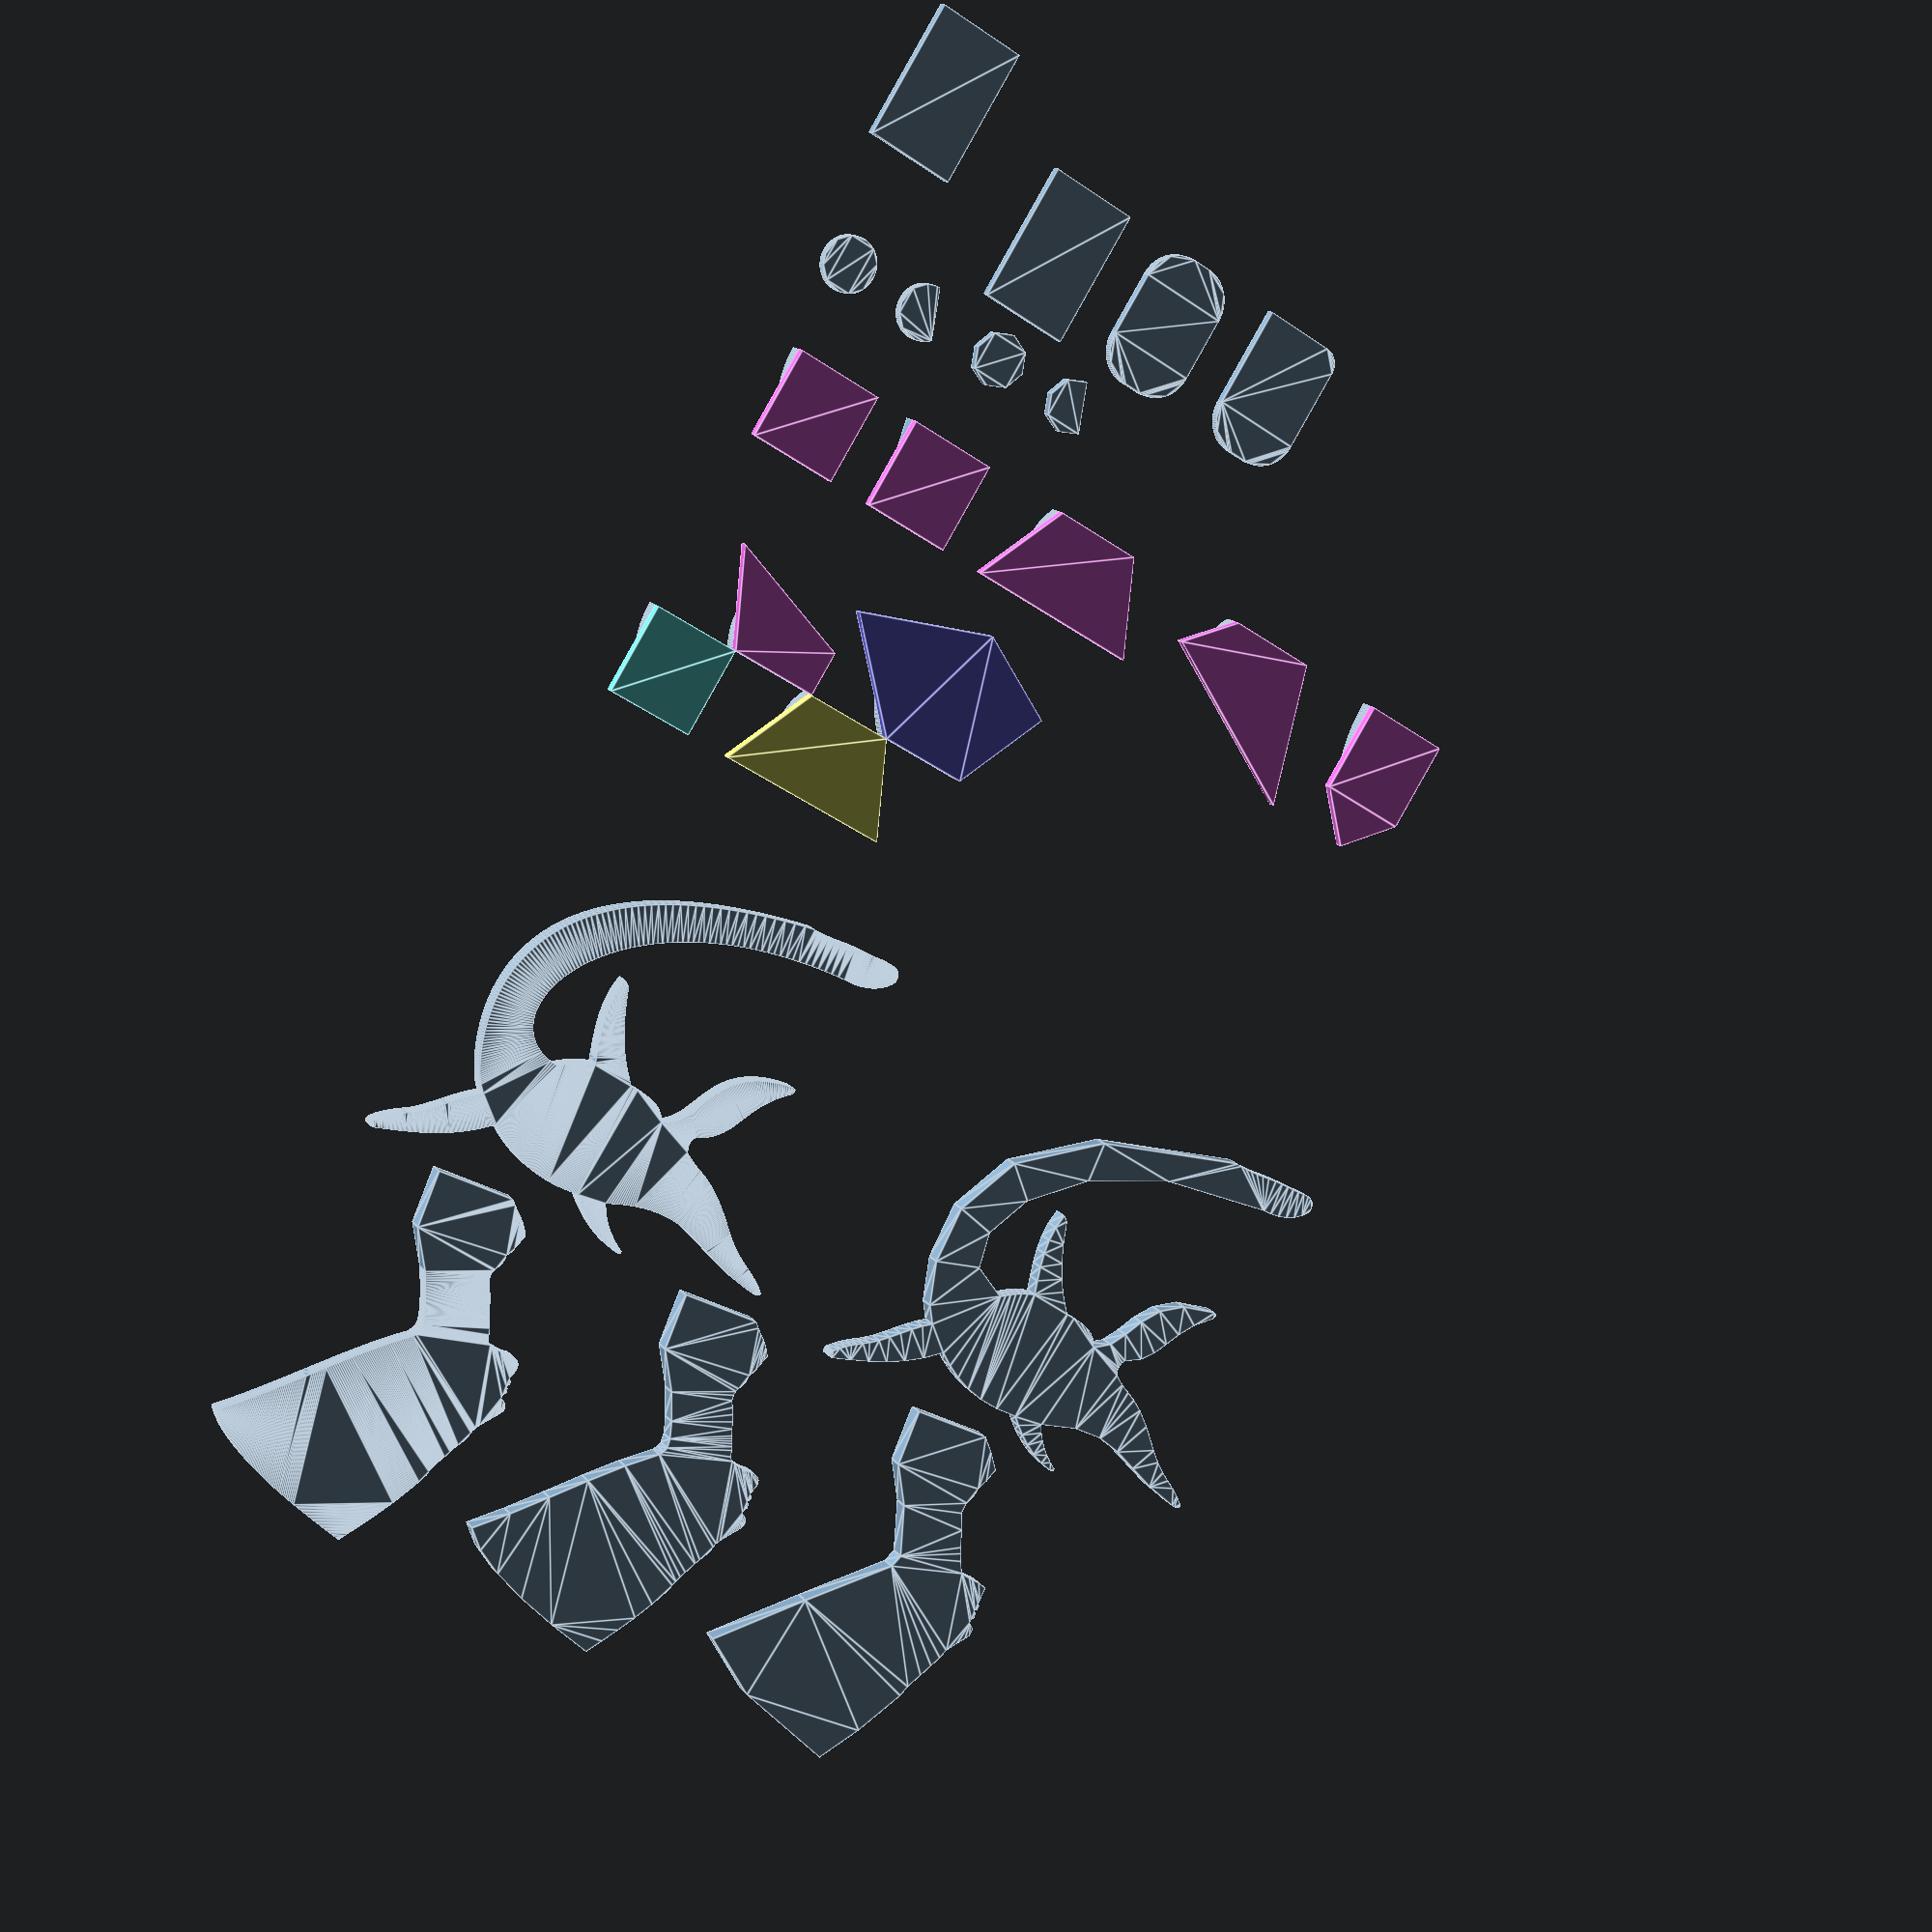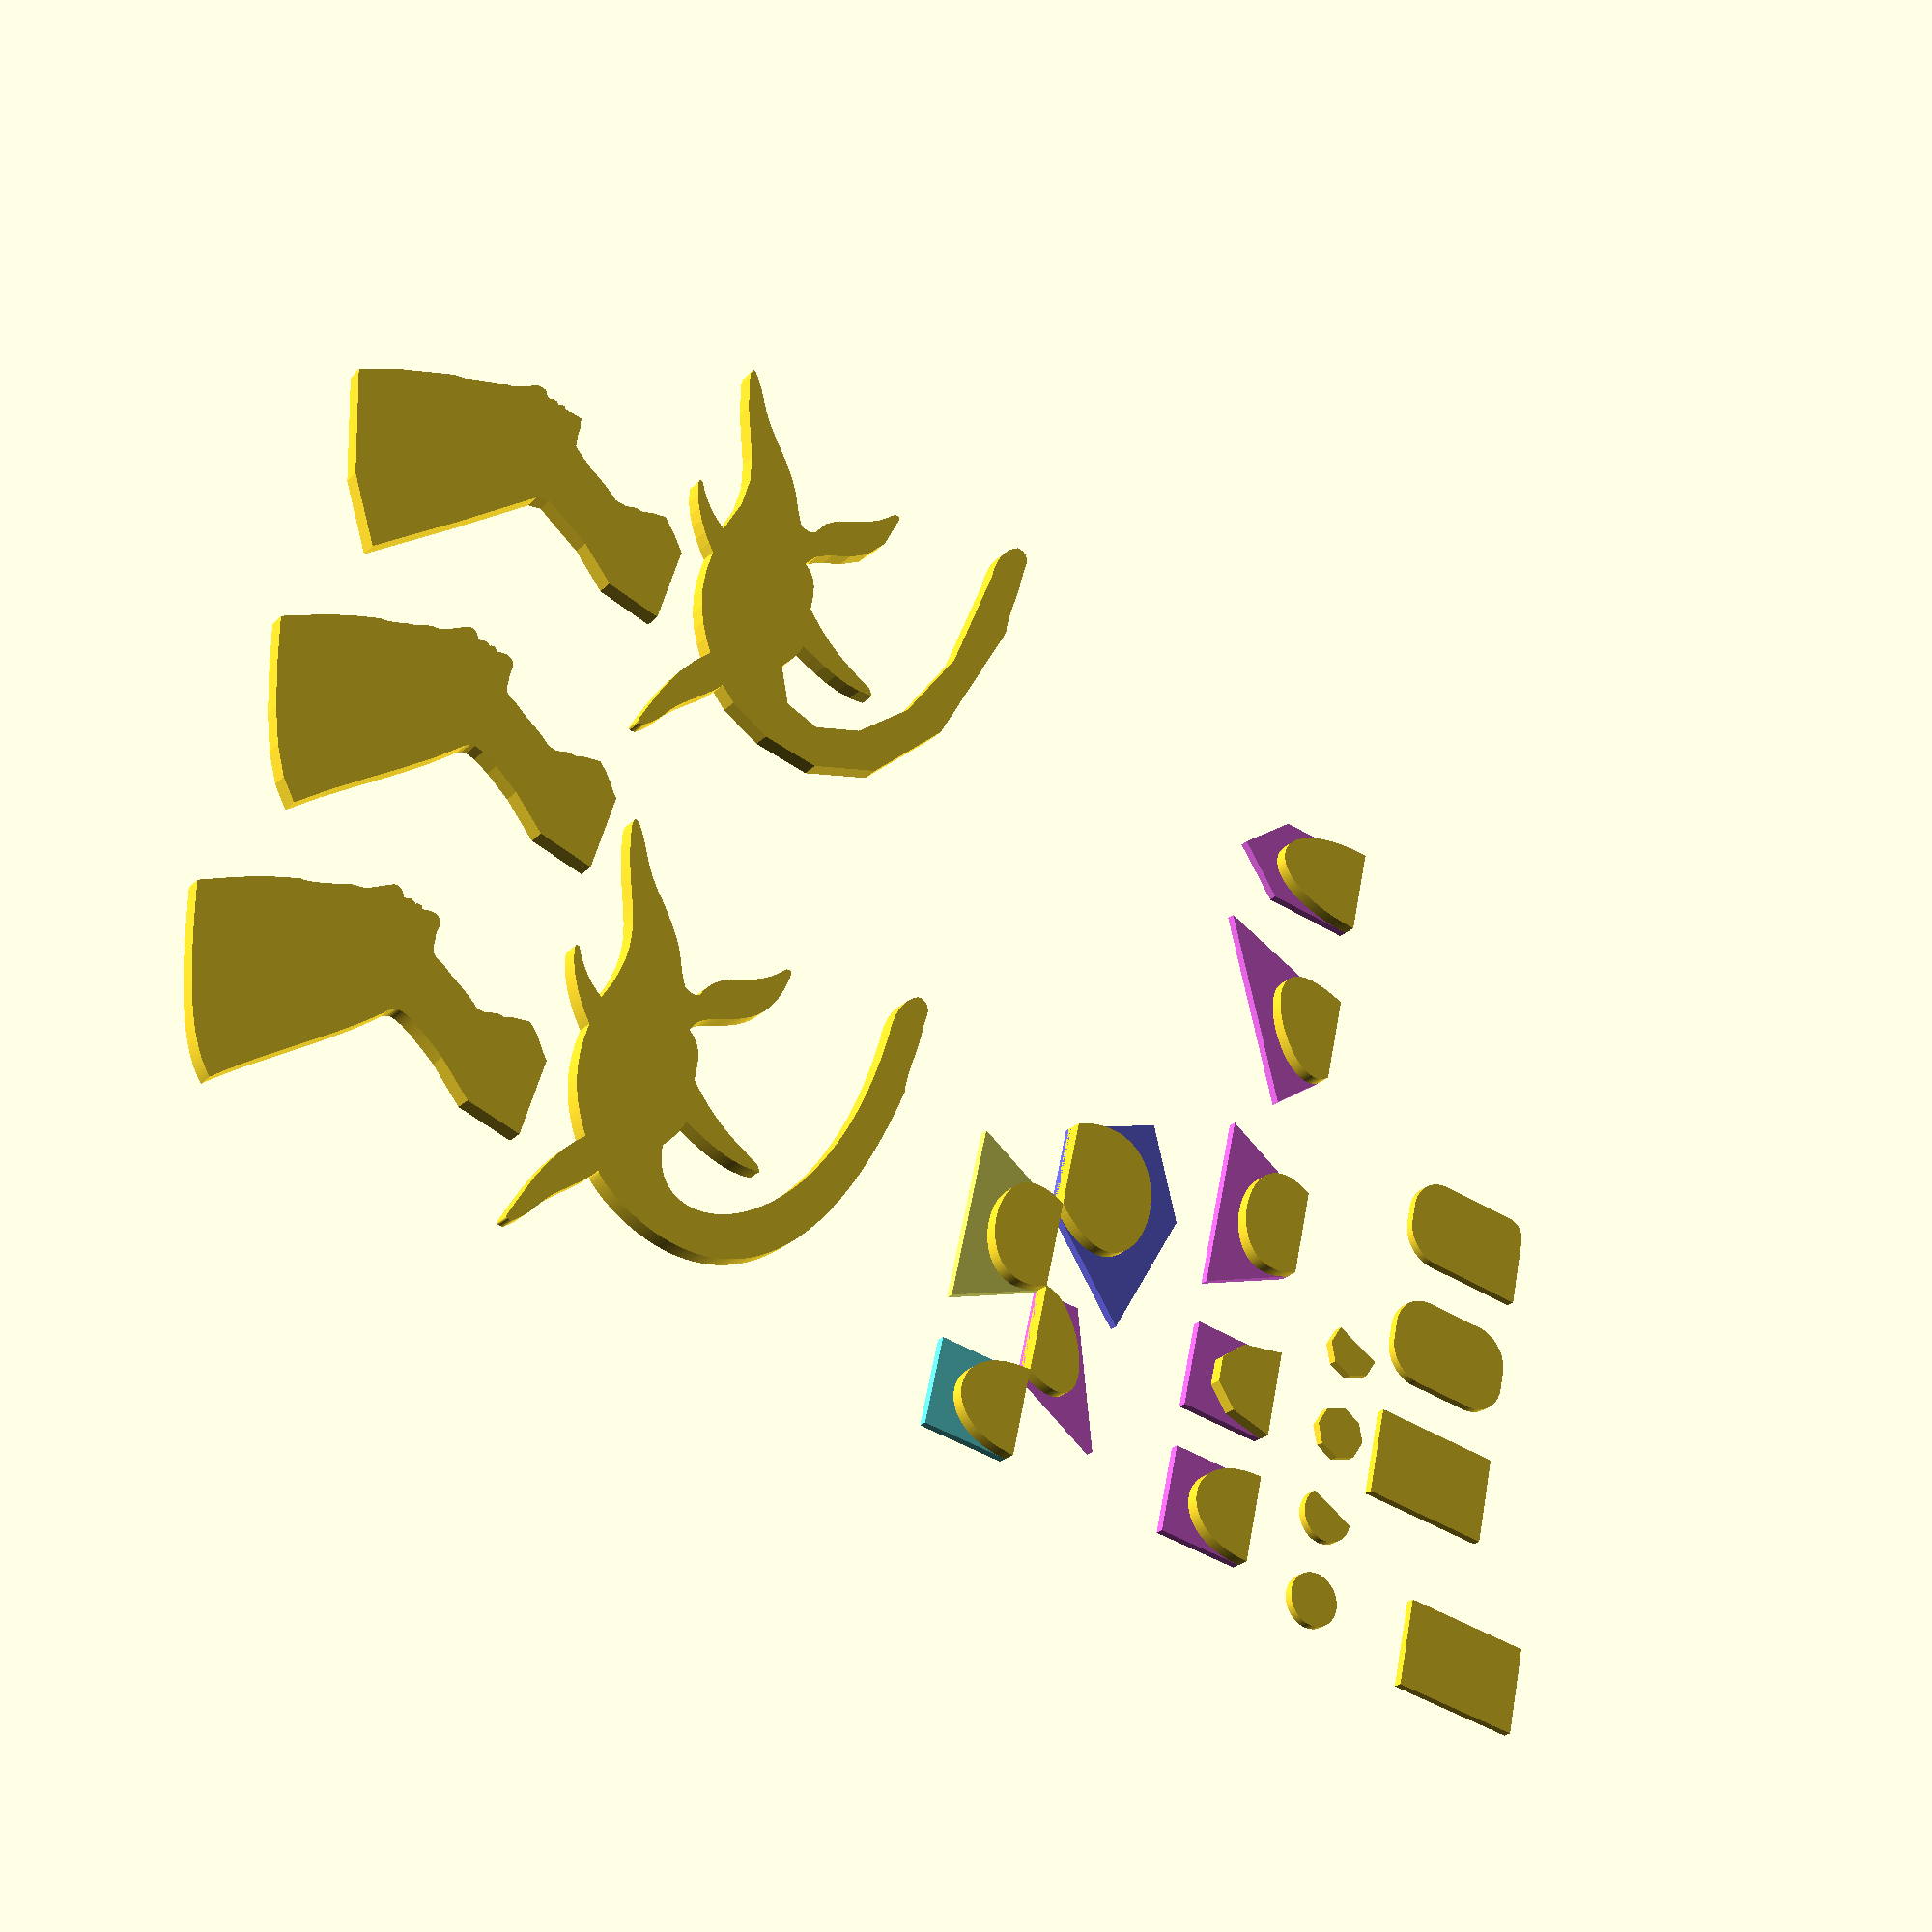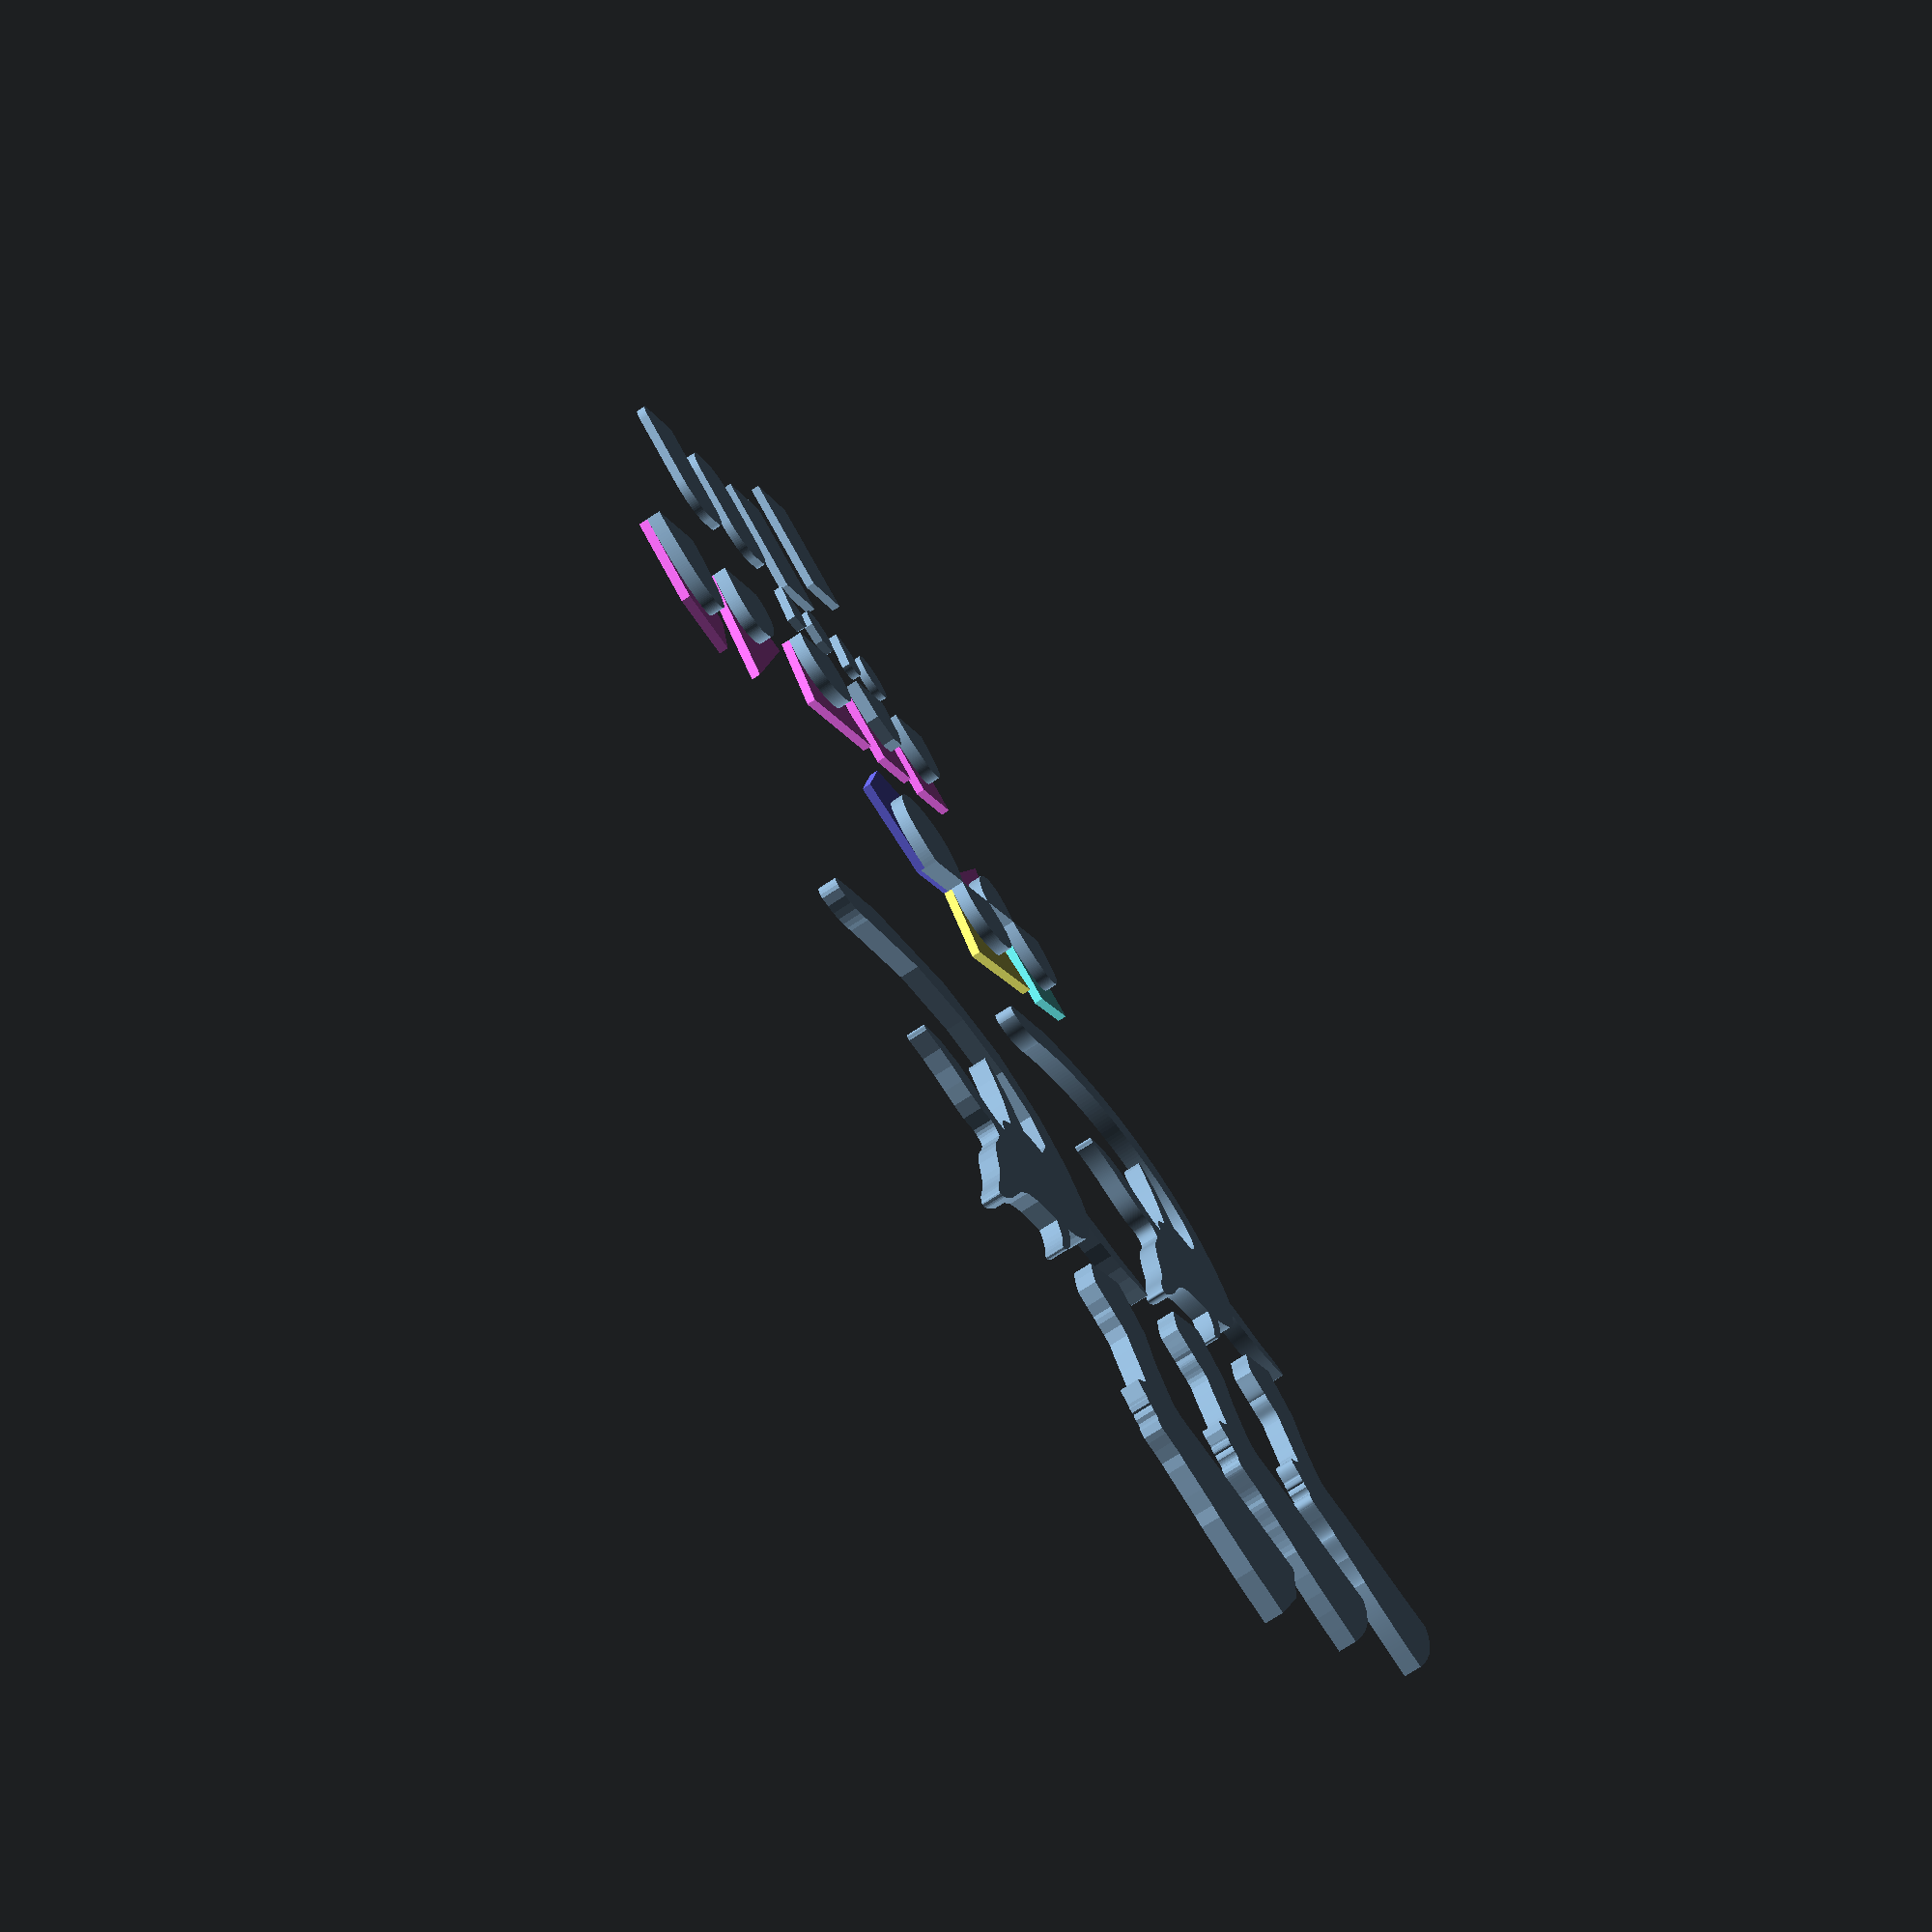
<openscad>

demo_rect();
translate([0, 20, 0]) demo_circle();
translate([0, 30, 0]) demo_bezier();
translate([0, 60, 0]) demo_polybezier();
translate([0, 120, 0]) scale([0.4, 0.4, 1]) demo_polybezier2();
translate([0, 80, 0]) demo_polybezier3();

module demo_circle() {
    polygon(circle_points(r=3));
    translate([10, 0]) polygon(circle_points(r=3, a1=45, a2=270));
    translate([20, 0]) polygon(circle_points(r=3, fn=8));
    translate([30, 0]) polygon(circle_points(r=3, a1=45, a2=270, fn=8));
}

module demo_rect() {
    polygon(rect_points([10, 15], center=true));
    translate([15, 0]) polygon(rect_points([10, 15]));
    translate([30, 0]) polygon(rect_points([10, 15], r=4));
    translate([45, 0]) polygon(rect_points([10, 15], r=4, r3=0, r4=2));
}

module demo_bezier() {
    seg1=[[0,0], [0, 10], [10, 10], [10, 0]];
    seg2=[[0,0], [-5, 10], [15, 10], [10, 0]];
    seg3=[[0,0], [-5, 5], [15, 15], [10, 0]];
    seg4=[[0,0], [0, 10], [5, 15], [10, 10], [10, 0]];
    
    color([0.9,0.4,0.9]) polygon(seg1);
    linear_extrude(height=2) polygon(bezier_points(seg1));
    
    translate([15, 0, 0]) {
        color([0.9,0.4,0.9]) polygon(seg1);
        linear_extrude(height=2) polygon(bezier_points(seg1, fn=5));
    }
    
    translate([35, 0, 0]) {
        color([0.9,0.4,0.9]) polygon(seg2);
        linear_extrude(height=2) polygon(bezier_points(seg2));
    }
    
    translate([60, 0, 0]) {
        color([0.9,0.4,0.9]) polygon(seg3);
        linear_extrude(height=2) polygon(bezier_points(seg3));
    }
    
    translate([80, 0, 0]) {
        color([0.9,0.4,0.9]) polygon(seg4);
        linear_extrude(height=2) polygon(bezier_points(seg4));
    }
}

module demo_polybezier() {
    segments=[
        [[0, 0], [0, 10], [10, 10], [10, 0]],
        [[10, 0], [5, -10], [20, -5], [20, 0]],
        [[20, 0], [15, 10], [35, 10], [30, 0]],
        [[30, 0], [20, -10], [35, -15], [45, -10], [40, 0]]
    ];
    
    color([0.4,0.9,0.9]) polygon(segments[0]);
    color([0.9,0.4,0.9]) polygon(segments[1]);
    color([0.9,0.9,0.4]) polygon(segments[2]);
    color([0.4,0.4,0.9]) polygon(segments[3]);
    linear_extrude(height=2)
        polygon(polybezier_points(segments, fn=100));
}

module demo_polybezier2() {
    segments=[
        [[24.5, 4.5], [27, 20]],
        [[27, 20], [35, 29.5]],
        [[35, 29.5], [44.5, 44], [42, 44], [41, 46]],
        [[41, 46], [29, 56], [16, 73] , [3, 85]], // затылок
        [[3, 85], [10, 93], [28, 98], [51, 102.5]],
        [[51, 102.5], [55.5, 95], [60, 88], [64, 77.5]],
        [[64, 77.5], [64, 76], [65, 73], [66.5, 70]],
        [[66.5, 70], [67, 67.5], [69, 65], [69.2, 63.3]], // лоб
        [[69.2, 63.3], [69, 61.7], [70.3, 59.6], [71.7, 57.7]], // переносица
        [[71.7, 57.7], [72.8, 56.1], [73.9, 54.6], [74.1, 54.1]], // переносица
        [[74.1, 54.1], [75, 52.7], [73.5, 50.9], [72.1, 50.8]], // нос
        [[72.1, 50.8], [71.9, 50.4], [72, 49.6], [72.5, 48.9]],  // верхняя губа
        [[72.5, 48.9], [72.5, 48.4], [72.3, 47.3], [71.5, 47.2]], // верхняя губа
        [[71.5, 47.2], [72, 46.9], [72.3, 46.8], [72.1, 45.5]], // нижняя губа
        [[72.1, 45.5], [71.4, 45.2], [71.1, 45], [71.4, 44.3]], // нижняя губа
        [[71.4, 44.3], [72.9, 39.8], [69.8, 39.2], [68.1, 39.6]], // подбородок
        [[68.1, 39.6], [66.2, 39.9], [65.2, 39.7], [64.7, 39.6]], // шея
        [[64.7, 39.6], [63.3, 39.5], [60.5, 40.2], [59.7, 36.5]], // шея
        [[59.7, 36.5], [58.8, 34.8], [58.3, 34.1], [57.5, 33]], // шея
        [[57.5, 33], [56.1, 30.2], [54.3, 26.9], [52.3, 24.4]], // шея
        [[52.3, 24.4], [51.3, 21.5], [52.6, 20.9], [53.1, 18.7]], // яремная ямка
        [[53.1, 18.7], [53.4, 17.7], [53.1, 16.9], [53.1, 16.3]], // грудь
        [[53.1, 16.3], [54.1, 15.4], [54.5, 12], [55.1, 9.5]], // грудь
        [[55.1, 9.5], [52, 5.5], [49.5, 5], [47, 2.5]],
        [[47, 2.5], [24.5, 4.5]]
    ];
    
    //for(seg=[0:len(segments)-1])
    //    color([0.4, 0.9, 0.9]) polygon(segments[seg]);
    linear_extrude(height=2)
        polygon(polybezier_points(segments));
    translate([80, 0, 0]) linear_extrude(height=2)
        polygon(polybezier_points(segments, fn=5));
    translate([160, 0, 0]) linear_extrude(height=2)
        polygon(polybezier_points(segments, fn=2));
}

module demo_polybezier3() {
    // point array generated with https://www.thingiverse.com/thing:2805184
    segments=[
        [[9.85, 32.61], [8.93, 32.78], [-7.73, 9.26], [33.94, 1.15]],
        [[33.94, 1.17], [34.94, 1.28], [36.78, 1.16], [38.40, 0.92]],
        [[38.40, 0.92], [40.48, 0.62], [42.02, 0.74], [43.46, 0.54]],
        [[43.46, 0.54], [44.95, 0.29], [45.50, 1.23], [45.33, 2.00]],
        [[45.33, 2.00], [44.28, 3.75], [41.93, 4.39], [39.91, 4.37]],
        [[39.91, 4.37], [10.75, 6.27], [4.60, 25.84], [15.62, 26.50]],
        [[15.62, 26.50], [16.70, 25.83], [17.50, 25.11], [19.31, 24.60]],
        [[19.31, 24.60], [18.18, 21.61], [16.94, 18.64], [17.65, 15.34]],
        [[17.65, 15.34], [17.65, 15.34], [18.36, 15.80], [18.36, 15.80]],
        [[18.36, 15.80], [20.54, 21.27], [22.37, 22.98], [24.20, 24.84]],
        [[24.20, 24.84], [26.20, 24.88], [28.24, 24.85], [29.32, 26.73]],
        [[29.32, 26.73], [33.60, 25.22], [31.10, 18.28], [40.93, 17.00]],
        [[40.93, 17.00], [41.46, 17.10], [41.16, 17.39], [41.16, 17.68]],
        [[41.16, 17.68], [36.73, 21.13], [38.02, 24.79], [33.74, 26.49]],
        [[33.74, 26.49], [33.15, 27.17], [33.54, 27.83], [33.72, 28.28]],
        [[33.72, 28.28], [36.52, 30.01], [37.34, 28.89], [42.83, 33.88]],
        [[42.83, 33.88], [45.50, 36.16], [47.66, 36.41], [49.45, 37.96]],
        [[49.45, 37.96], [49.81, 38.34], [49.44, 38.58], [48.58, 38.53]],
        [[48.58, 38.53], [39.95, 37.46], [37.64, 33.11], [28.30, 37.03]],
        [[28.30, 37.03], [29.32, 38.71], [30.79, 39.88], [32.62, 40.77]],
        [[32.62, 40.77], [32.60, 40.93], [32.82, 41.17], [32.20, 41.18]],
        [[32.20, 41.18], [29.24, 40.84], [26.37, 38.89], [24.85, 37.53]],
        [[24.85, 37.53], [19.21, 38.28], [15.80, 36.80], [12.83, 34.89]],
        [[12.83, 34.89], [9.24, 38.20], [5.35, 39.42], [0.99, 40.88]],
        [[0.99, 40.88], [0.36, 41.00], [0.65, 40.11], [0.71, 40.09]],
        [[0.71, 40.09], [1.88, 38.81], [2.73, 38.41], [4.14, 37.51]],
        [[4.14, 37.51], [5.88, 36.39], [7.95, 33.75], [9.85, 32.61]],
        [[9.85, 32.61], [9.85, 32.61], [9.85, 32.61], [9.85, 32.61]],
        [[9.85, 32.61], [9.85, 32.61], [9.85, 32.61], [9.85, 32.61]]
    ];
    
    //for(seg=[0:len(segments)-1])
    //    color([0.4, 0.9, 0.9]) polygon(segments[seg]);
    
    linear_extrude(height=2)
        polygon(polybezier_points(segments));
    
    translate([60, 0, 0]) linear_extrude(height=2)
        polygon(polybezier_points(segments, fn=6));
}

/**
 * Окружность или дуга.
 * 
 * Для полной окружности: a1=0, a2=360
 * 
 * @param r радиус окружности
 * @param a1 начальный угол дуги
 *     (по умолчанию: 360)
 * @param a2 конечный угол дуги
 *     (по умолчанию: 360)
* @param shift смещение по X и Y
 * @param fn количество сегментов на полной окружности
 *     (по умолчанию: 100)
 * @return массив точек [x,y] окружности или дуги
 */
function circle_points(r=1, a1=0, a2=360, shift=[0,0], fn=100) = 
    a2 > a1 ? 
        concat(
            circle_points(r=r, fn=fn, a1=a1, a2=a2-360/fn, shift=shift),
            [[r*cos(a2)+shift.x, r*sin(a2)+shift.y]]
        ) :
        [[r*cos(a1)+shift.x, r*sin(a1)+shift.y]];

/**
 * Прямоугольник со скругленными углами.
 * 
 * r2 r1
 * r3 r4
 * 
 * @param dim размеры прямоугольника: [x, y]
 * @param center центрировать прямоугольник
 * @param r радиус скругления всех углов
 * @param r1 радиус скругления угла 1 (право, верх)
 * @param r2 радиус скругления угла 2 (лево, верх)
 * @param r3 радиус скругления угла 3 (лево, низ)
 * @param r4 радиус скругления угла 4 (право, низ)
* @param shift смещение по X и Y
 * @param fn количество сегментов на скруглениях окружности
 *     (по умолчанию: 100)
 * @return массив точек [x,y] прямоугольника
 
 */
function rect_points(dim=[1,1], center=false,
        r=0, r1=-1, r2=-1, r3=-1, r4=-1,
        shift=[0,0], fn=100) =  
    concat(
        // право, верх
        (r == 0 && r1 < 0) || r1==0 ?
            [[dim.x - (center?dim.x/2:0) + shift.x, dim.y - (center?dim.y/2:0) + shift.y]] :
            circle_points(
                r=(r1>0?r1:r), a1=0, a2=90,
                shift=[
                    dim.x-(r1>0?r1:r) - (center?dim.x/2:0) + shift.x,
                    dim.y-(r1>0?r1:r) - (center?dim.y/2:0) + shift.y],
                fn=fn),
        // лево, верх
        (r == 0 && r2 < 0) || r2==0 ?
            [[0 - (center?dim.x/2:0) + shift.x, dim.y - (center?dim.y/2:0) + shift.y]] :
            circle_points(
                r=(r2>0?r2:r), a1=90, a2=180,
                shift=[
                    (r2>0?r2:r) - (center?dim.x/2:0) + shift.x,
                    dim.y-(r2>0?r2:r) - (center?dim.y/2:0) + shift.y],
                fn=fn),
        // лево, низ
        (r == 0 && r3 < 0) || r3==0 ?
            [[0 - (center?dim.x/2:0) + shift.x, 0 - (center?dim.y/2:0) + shift.y]] :
            circle_points(
                r=(r3>0?r3:r), a1=180, a2=270,
                shift=[
                    (r3>0?r3:r) - (center?dim.x/2:0) + shift.x,
                    (r3>0?r3:r) - (center?dim.y/2:0) + shift.y],
                fn=fn),
        // право, низ
        (r == 0 && r4 < 0) || r4==0 ?
            [[dim.x - (center?dim.x/2:0) + shift.x, 0 - (center?dim.y/2:0) + shift.y]] :
            circle_points(
                r=(r4>0?r4:r), a1=270, a2=360,
                shift=[
                    dim.x-(r4>0?r4:r) - (center?dim.x/2:0) + shift.x,
                    (r4>0?r4:r) - (center?dim.y/2:0) + shift.y],
                fn=fn)
    );

// Bezier curve by Christian Limberg
// http://climberg.de/page/openscad-implementation-of-bezier-curves-of-any-degrees/

function _bezier_choose(n, k)=
    k == 0 ? 1 : (n * _bezier_choose(n - 1, k - 1)) / k;

function _point_on_bezier_rec(points, t, i, c)=
    len(points) == i || len(points) == undef ? c :
        _point_on_bezier_rec(points, t, i+1, c+_bezier_choose(len(points)-1, i) *
            pow(t, i) * pow(1-t, len(points)-i-1) * points[i]);

function _point_on_bezier(points, t)=
    _point_on_bezier_rec(points, t, 0, [0,0]);

/**
 * A bezier curve with any number of control points.
 * 
 * @param points the control points of the bezier curve
 *     (number of points is variable)
 * @param fn fragment number - the sampling resolution of the bezier curve
 *     (number of segments on the curve, default: 100)
 * @return array of points for bezier curve
 */
function bezier_points(points, fn=100)=[
    // this looks like onenscad bug:
    // if you generate list with step=0.1: [0:0.1:1],
    // you will get [0, 0.1, 0.2, 0.3 ... 1]
    // but if you generate list with step=0.01 [0:0.01:1],
    // you will get [0, 0.01, 0.02, 0.03 ... 0.99] (no 1 at the end)
    // so add small delta which is less than step: delta=1/fn/2
    for (t =[0:1.0/fn:1+(1/fn/2)]) _point_on_bezier(points, t)
];

function _polybezier_points(segments, fn=100, seg_n)=
    seg_n == 0 ? bezier_points(segments[0], fn) :
        concat(
            _polybezier_points(segments, fn=fn, seg_n=seg_n-1),
            bezier_points(segments[seg_n], fn)
        );

/**
 * Composite bezier curve.
 *
 * @param segments array of segments, each segment is an array of
 *     control points for bezier curve
 * @param fn number of fragments per each segment
 * @return array of points for composite bezier curve
 */ 
function polybezier_points(segments, fn=100)=
    _polybezier_points(segments, fn=fn, seg_n=len(segments)-1);

</openscad>
<views>
elev=345.2 azim=147.5 roll=155.9 proj=p view=edges
elev=204.7 azim=102.4 roll=212.3 proj=p view=solid
elev=255.0 azim=302.4 roll=236.9 proj=p view=wireframe
</views>
